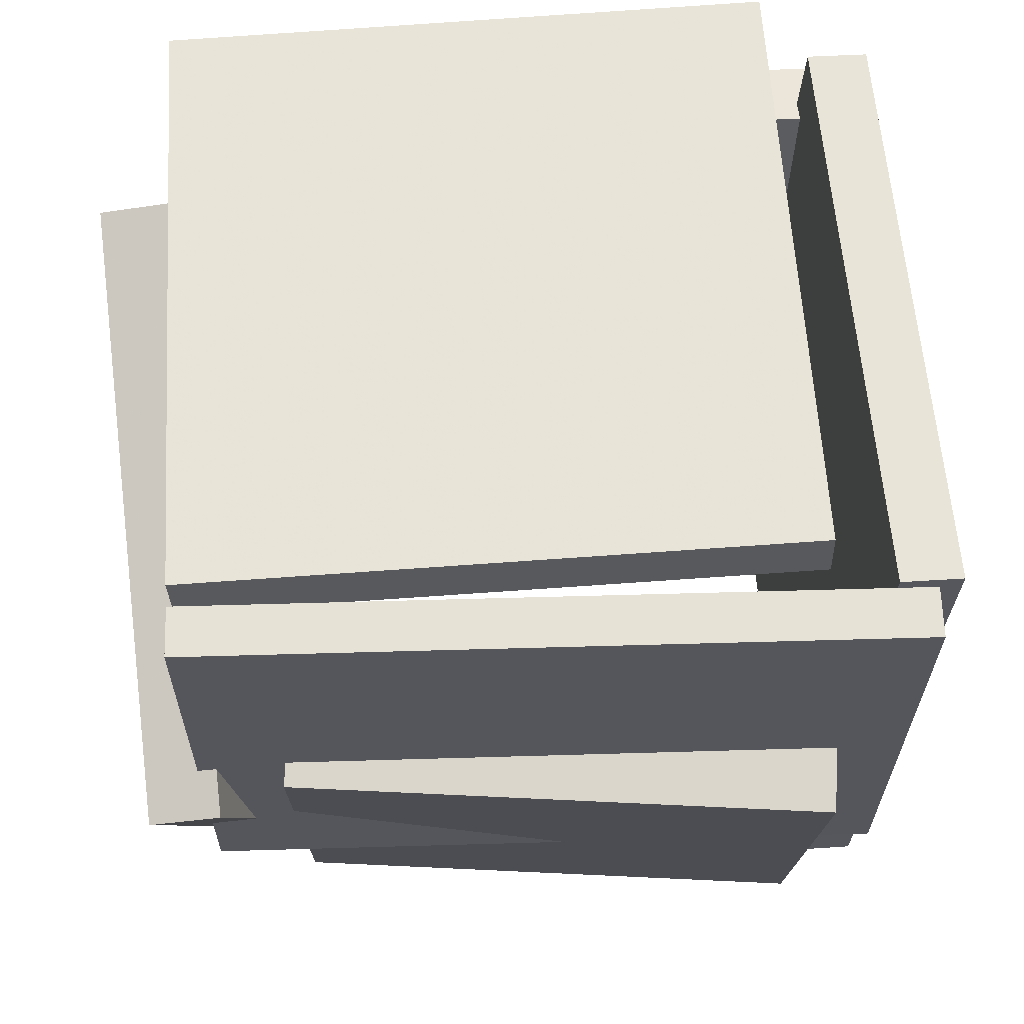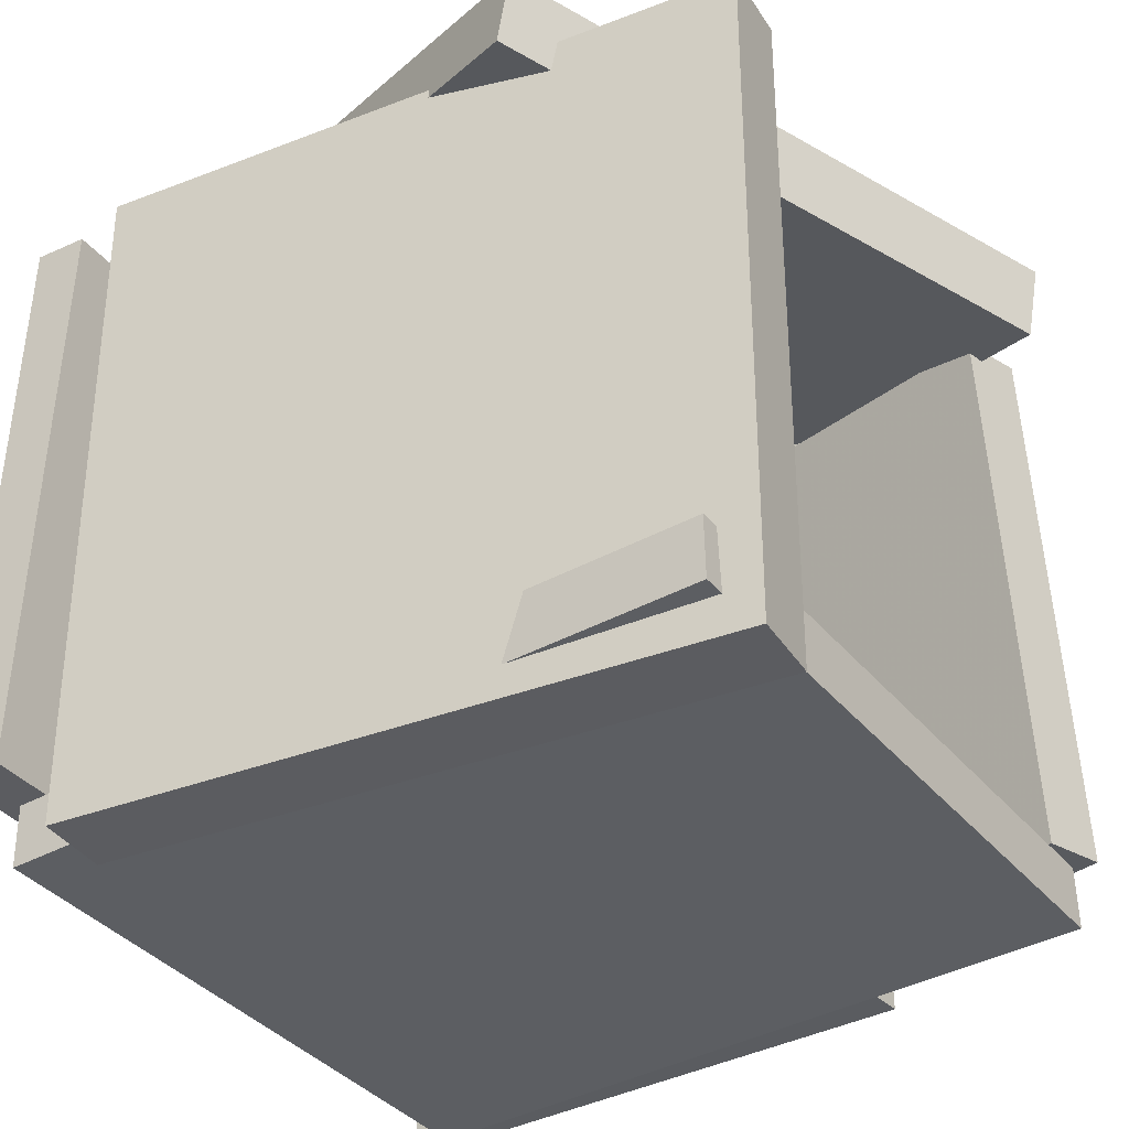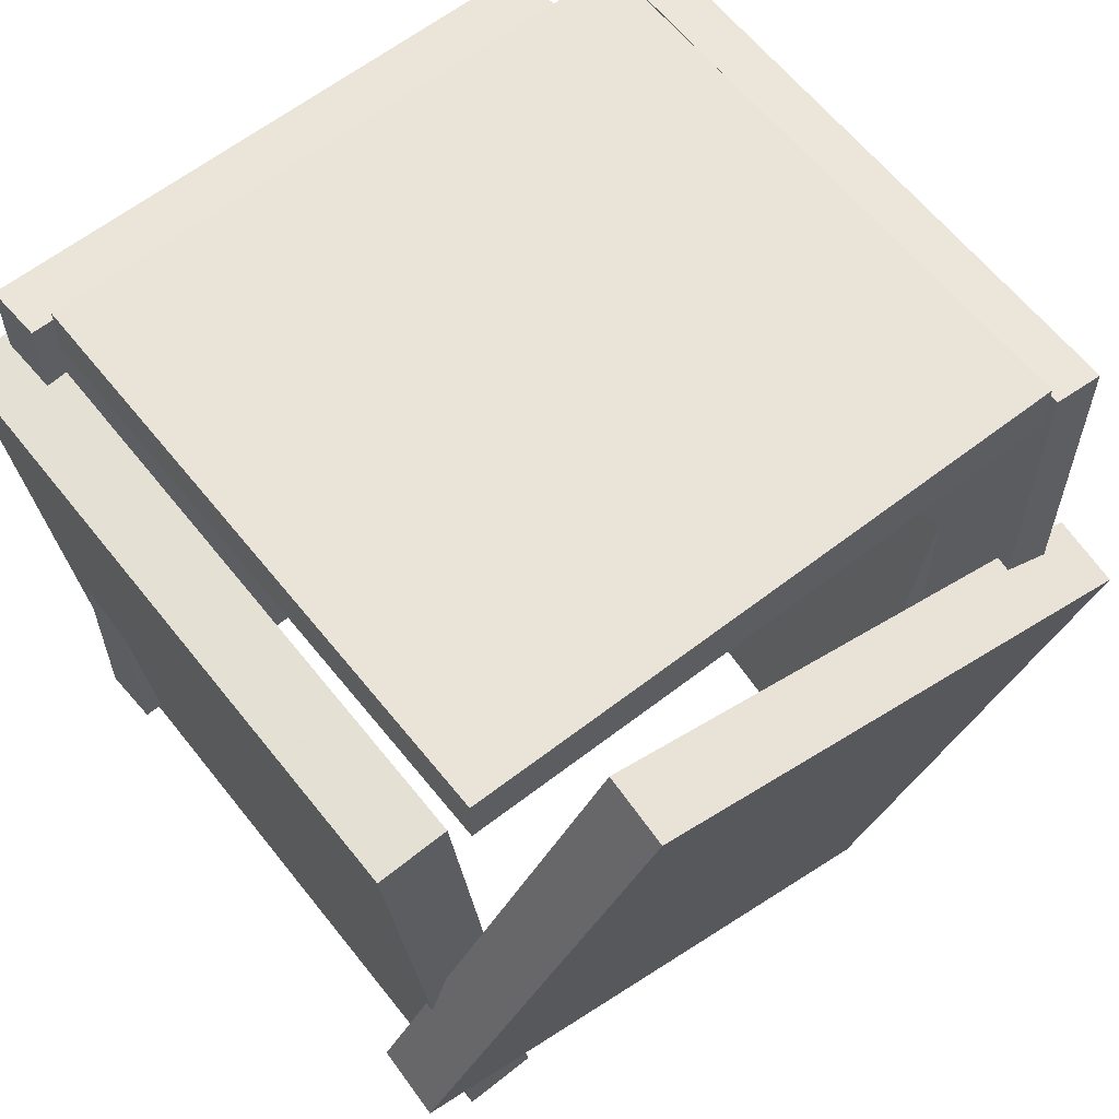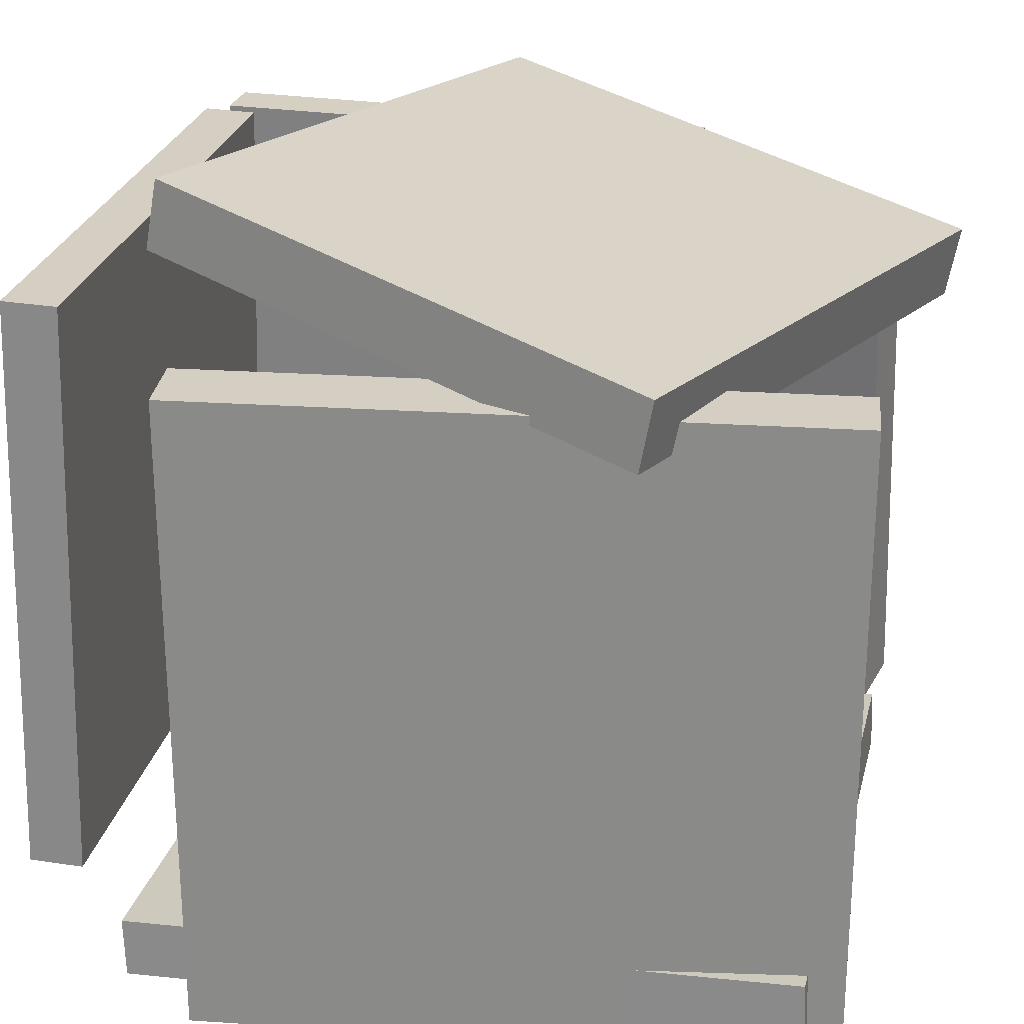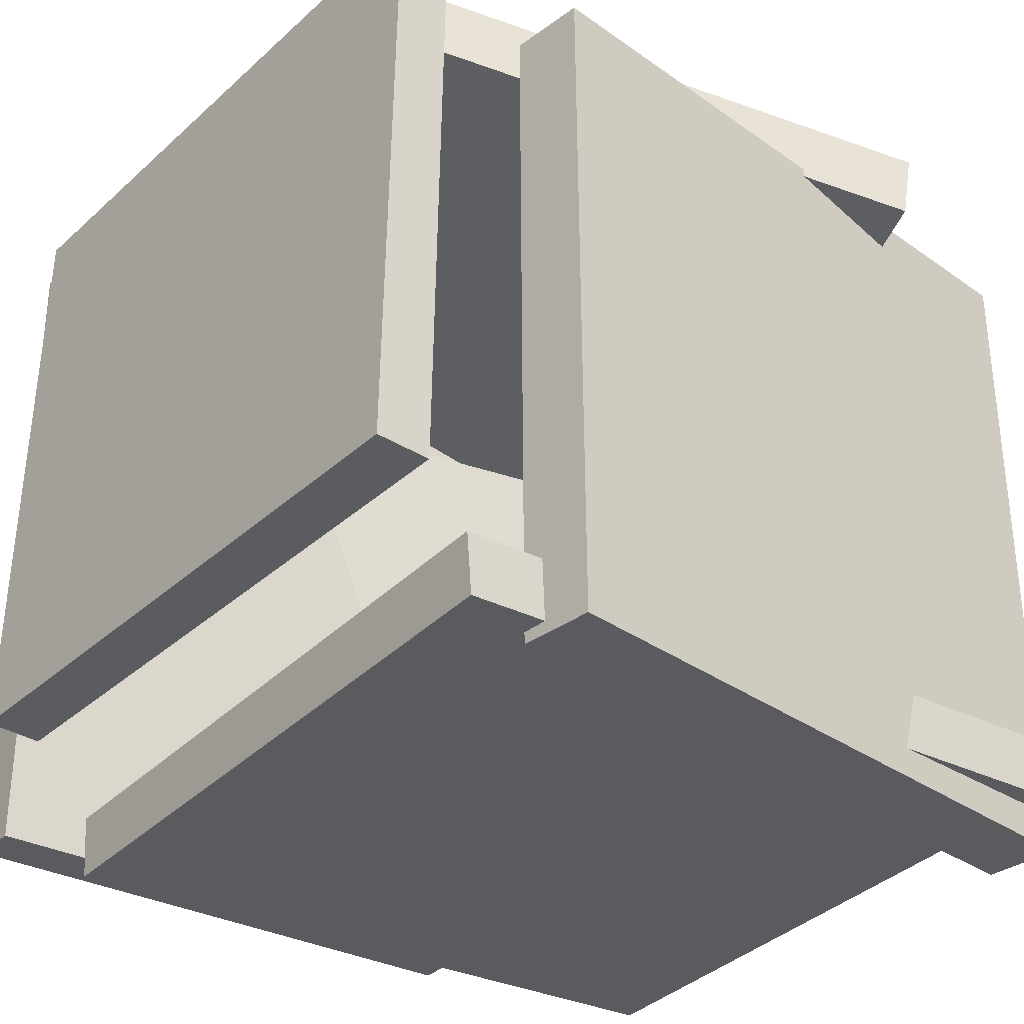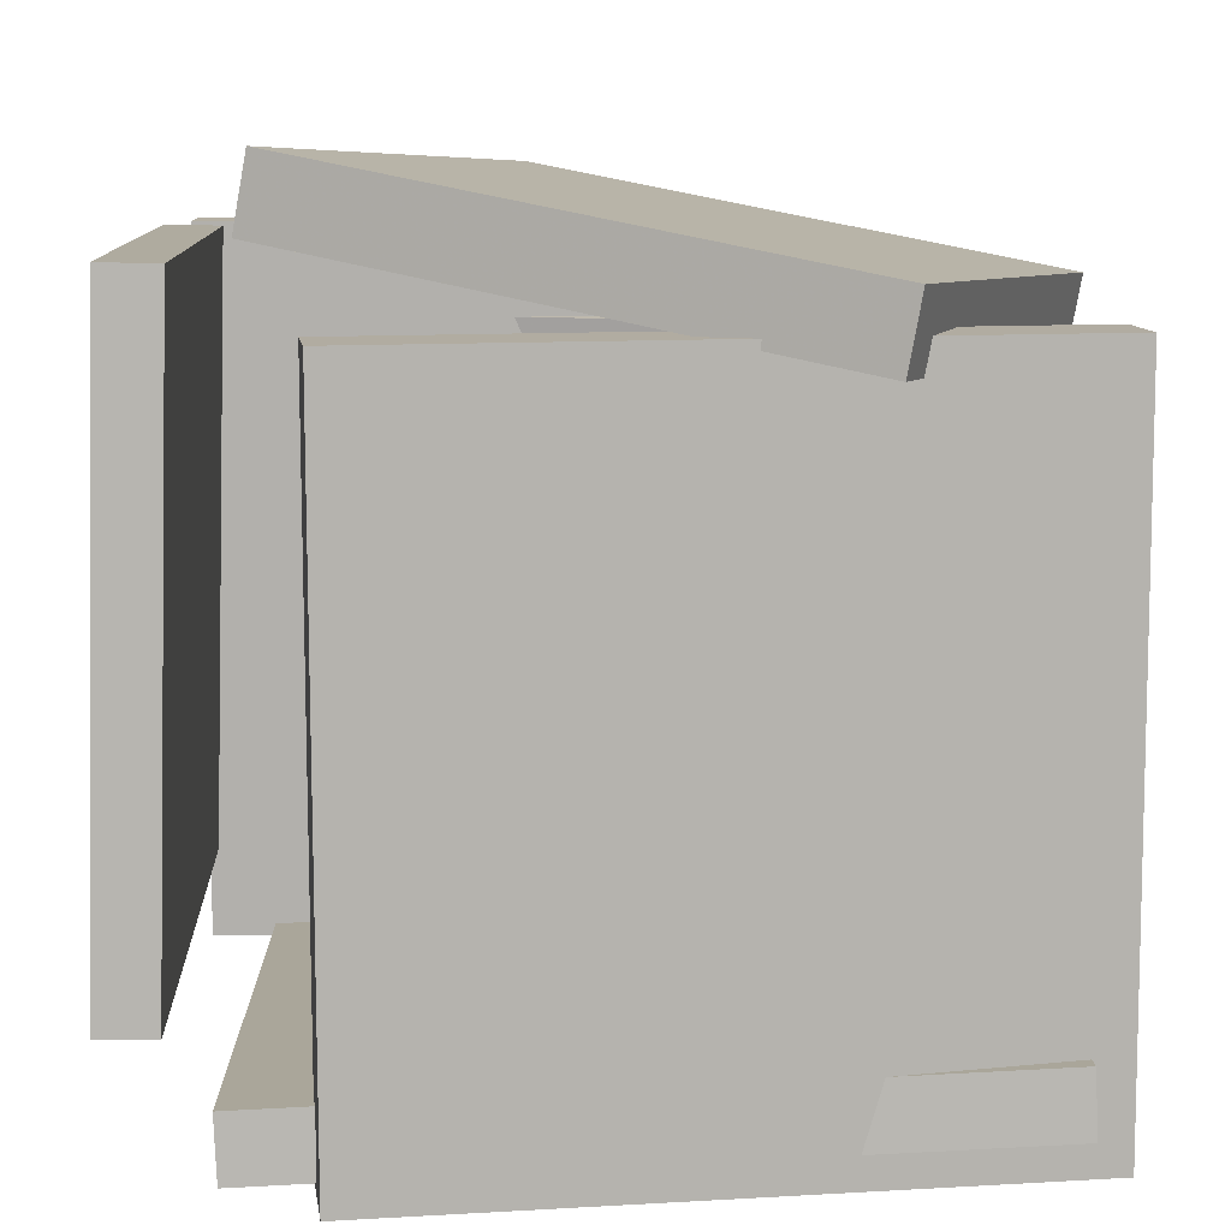
<metadata>
{"format":"obj","ext":"obj","renderer":"f3d","projection":"perspective","resolution":1024,"background":"white","views":[{"elev":61.7,"azim":87.4,"up":"+Y"},{"elev":-34.5,"azim":-55.6,"up":"+Z"},{"elev":58.7,"azim":-37.4,"up":"+Y"},{"elev":25.9,"azim":-77.0,"up":"+Z"},{"elev":-32.8,"azim":-127.9,"up":"+Z"},{"elev":10.4,"azim":-91.4,"up":"+Z"}]}
</metadata>
<code>
v -0.4293 0.4244 -0.3232
v -0.4165 0.4026 0.4659
v -0.4312 0.4967 -0.3212
v -0.4184 0.4749 0.4679
v 0.3959 0.4463 -0.336
v 0.4087 0.4246 0.4531
v 0.3941 0.5187 -0.3339
v 0.4068 0.4969 0.4552
f 1.0 7.0 5.0
f 1.0 3.0 7.0
f 1.0 4.0 3.0
f 1.0 2.0 4.0
f 3.0 8.0 7.0
f 3.0 4.0 8.0
f 5.0 7.0 8.0
f 5.0 8.0 6.0
f 1.0 5.0 6.0
f 1.0 6.0 2.0
f 2.0 6.0 8.0
f 2.0 8.0 4.0
v 0.2755 -0.6201 0.4038
v 0.5302 0.05188 0.5269
v -0.4966 -0.3361 0.4509
v -0.2418 0.336 0.574
v 0.276 -0.603 0.3092
v 0.5308 0.06902 0.4323
v -0.4961 -0.3189 0.3562
v -0.2413 0.3531 0.4794
f 9.0 15.0 13.0
f 9.0 11.0 15.0
f 9.0 12.0 11.0
f 9.0 10.0 12.0
f 11.0 16.0 15.0
f 11.0 12.0 16.0
f 13.0 15.0 16.0
f 13.0 16.0 14.0
f 9.0 13.0 14.0
f 9.0 14.0 10.0
f 10.0 14.0 16.0
f 10.0 16.0 12.0
v 0.4971 0.4578 -0.4601
v 0.432 0.4601 -0.461
v 0.4843 0.4631 0.4588
v 0.4192 0.4653 0.4579
v 0.4728 -0.2415 -0.4565
v 0.4076 -0.2393 -0.4574
v 0.46 -0.2363 0.4625
v 0.3948 -0.234 0.4616
f 17.0 23.0 21.0
f 17.0 19.0 23.0
f 17.0 20.0 19.0
f 17.0 18.0 20.0
f 19.0 24.0 23.0
f 19.0 20.0 24.0
f 21.0 23.0 24.0
f 21.0 24.0 22.0
f 17.0 21.0 22.0
f 17.0 22.0 18.0
f 18.0 22.0 24.0
f 18.0 24.0 20.0
v 0.3799 -0.5377 -0.4726
v -0.4337 -0.5382 -0.4404
v 0.3778 0.3705 -0.5127
v -0.4358 0.37 -0.4805
v 0.3832 -0.5341 -0.3908
v -0.4305 -0.5346 -0.3586
v 0.3811 0.3741 -0.4309
v -0.4326 0.3737 -0.3987
f 25.0 31.0 29.0
f 25.0 27.0 31.0
f 25.0 28.0 27.0
f 25.0 26.0 28.0
f 27.0 32.0 31.0
f 27.0 28.0 32.0
f 29.0 31.0 32.0
f 29.0 32.0 30.0
f 25.0 29.0 30.0
f 25.0 30.0 26.0
f 26.0 30.0 32.0
f 26.0 32.0 28.0
v 0.4331 -0.545 -0.3641
v 0.3465 -0.5266 -0.372
v 0.5668 0.0865 -0.3648
v 0.4802 0.1048 -0.3727
v 0.371 -0.5311 0.3483
v 0.2844 -0.5127 0.3404
v 0.5047 0.1004 0.3476
v 0.4182 0.1187 0.3397
f 33.0 39.0 37.0
f 33.0 35.0 39.0
f 33.0 36.0 35.0
f 33.0 34.0 36.0
f 35.0 40.0 39.0
f 35.0 36.0 40.0
f 37.0 39.0 40.0
f 37.0 40.0 38.0
f 33.0 37.0 38.0
f 33.0 38.0 34.0
f 34.0 38.0 40.0
f 34.0 40.0 36.0
v -0.3998 -0.5832 -0.4906
v -0.3961 -0.5809 0.3944
v -0.5006 0.2604 -0.4923
v -0.4969 0.2627 0.3927
v -0.3031 -0.5716 -0.491
v -0.2994 -0.5693 0.394
v -0.4039 0.2719 -0.4927
v -0.4002 0.2742 0.3922
f 41.0 47.0 45.0
f 41.0 43.0 47.0
f 41.0 44.0 43.0
f 41.0 42.0 44.0
f 43.0 48.0 47.0
f 43.0 44.0 48.0
f 45.0 47.0 48.0
f 45.0 48.0 46.0
f 41.0 45.0 46.0
f 41.0 46.0 42.0
f 42.0 46.0 48.0
f 42.0 48.0 44.0

</code>
